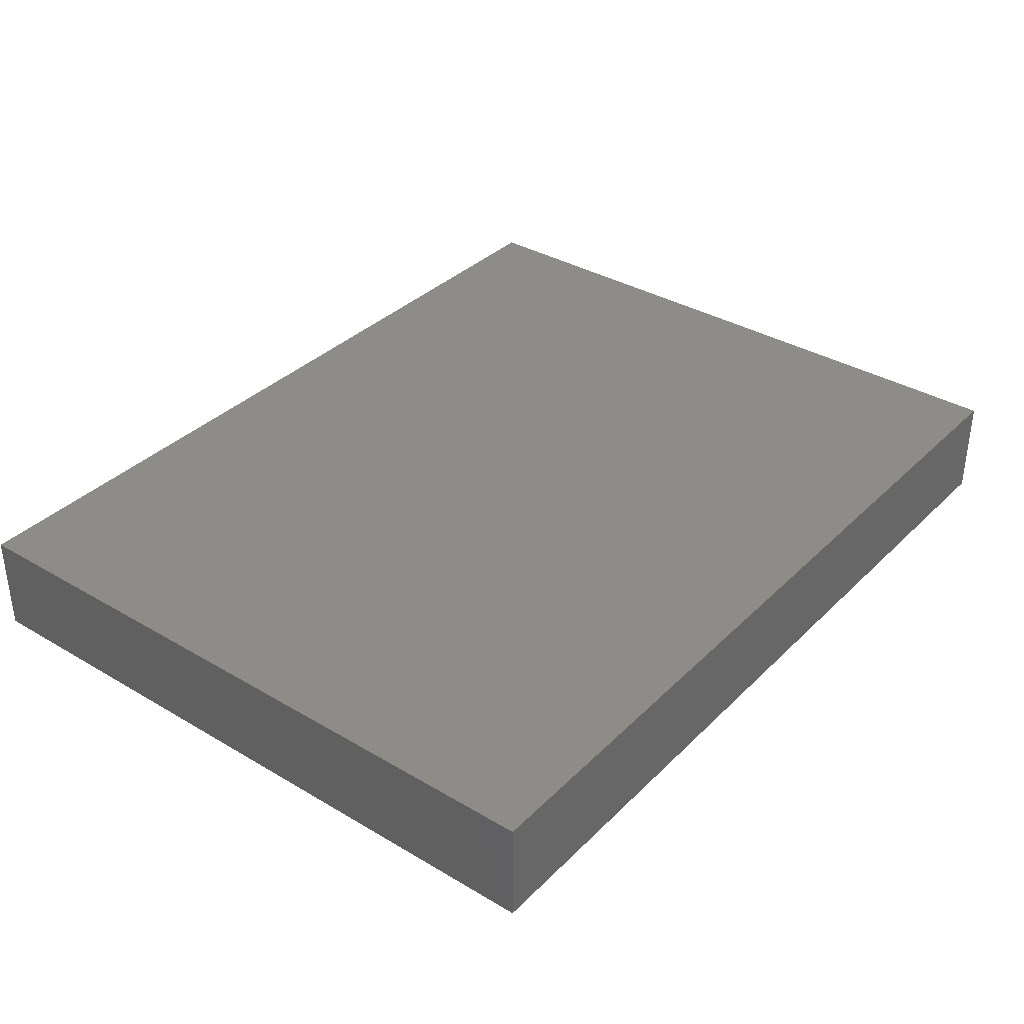
<metadata>
{"format":"stl","ext":"stl","renderer":"f3d","projection":"perspective","resolution":1024,"background":"white","views":[{"elev":35.4,"azim":128.1,"up":"+Z"}]}
</metadata>
<code>
# stl→obj: 401 verts, 798 faces
v -0.01669 0.03057 0.01129
v -0.02504 0.04357 0.01129
v -0.03339 0.03057 0.01129
v -0.09621 0.03148 -0.0001673
v -0.09621 0.04809 -0.01129
v -0.09621 0.03052 -0.01129
v -0.02504 0.0756 -0.01129
v -0.0282 0.06099 -0.01129
v -0.04173 0.0756 -0.01129
v 0.0003547 -0.02599 -0.01129
v 0.009591 -0.03303 -0.01129
v 0.00023 -0.04359 -0.01129
v -0.04725 0.06048 0.01129
v -0.02504 0.05958 0.01129
v -0.03671 0.0756 0.01129
v -0.04173 0.01758 0.01129
v -0.05842 0.01758 0.01129
v -0.06677 0.004208 0.01129
v -0.0402 0.00406 0.01129
v -0.0245 -0.00759 0.01129
v -0.02504 0.004208 0.01129
v 0.08371 -0.04273 -0.01129
v 0.07713 -0.06034 -0.01129
v 0.07547 -0.04815 -0.01129
v 0.006764 0.0756 0.01125
v -0.008346 0.0756 0.01129
v 0 0.05958 0.01129
v -0.05842 -0.009162 0.01129
v -0.06591 -0.02743 0.01129
v -0.04173 -0.009162 0.01129
v 0.02504 0 0.01129
v 0.03339 0.008789 0.01129
v 0.02069 0.0172 0.01129
v 0.05888 -0.06194 0.01129
v 0.06068 -0.0473 0.01129
v 0.04385 -0.04816 0.01129
v 0.09621 0.06308 -0.01129
v 0.09621 0.05057 -0.01129
v 0.08509 0.05779 -0.01129
v 0.0603 0.06417 0.01129
v 0.04412 0.05553 0.01129
v 0.05842 0.05273 0.01129
v 0.04199 0.04245 0.01129
v -0.0843 0.03637 0.01129
v -0.09621 0.03052 0.01129
v -0.08489 0.02439 0.01129
v -0.09621 0.0549 0.01129
v -0.09621 0.04271 0.01129
v -0.08567 0.0499 0.01129
v -0.07512 -0.04432 0.01129
v -0.05785 -0.03592 0.01129
v -0.07512 -0.03095 0.01129
v -0.08132 0.01984 -0.01129
v -0.083 0.001941 -0.01129
v -0.09621 0.01294 -0.01129
v 0.09621 -0.0756 -0.0004068
v 0.09621 -0.05824 -0.01129
v 0.09621 -0.06417 0.01129
v 0.05974 -0.009795 0.01129
v 0.05692 -0.02255 0.01129
v 0.06677 -0.02216 0.01129
v -0.03339 -0.06668 0.01129
v -0.02471 -0.06086 0.01129
v -0.03305 -0.04918 0.01129
v -0.01669 -0.04852 0.01129
v 0 -0.04852 0.01129
v -0.008346 -0.03515 0.01129
v 0.05043 -0.06115 -0.01129
v 0.05878 -0.04815 -0.01129
v 0.06278 -0.06115 -0.01129
v 0.09621 0.06417 0.01129
v 0.09621 0.0756 0
v -0.02504 -0.03515 0.01129
v -0.008346 -0.06189 0.01129
v 0.08315 -0.0756 0.01129
v 0.07117 -0.0756 -0.0003718
v 0.08505 -0.0756 -0.01129
v 0.07388 -0.0756 -0.01129
v 0.06024 -0.0756 -0.01129
v 0.07009 -0.0756 0.01129
v 0.07293 -0.06545 0.01129
v 0.008701 0.05731 -0.01129
v 0.01921 0.06769 -0.01129
v 0.02324 0.05724 -0.01129
v -0.05842 0.04357 0.01129
v -0.06627 0.03147 0.01129
v -0.05008 0.03057 0.01129
v 0.009684 0.02959 0.01129
v -0.007097 0.0447 0.01129
v -0.05842 0.0756 -0.01129
v -0.04988 0.06195 -0.01129
v -0.06452 0.05475 -0.01129
v 0.05195 0.0756 0.01129
v 0.03565 0.0756 0.01129
v -0.01634 0.06189 -0.01129
v 0.03738 0.03057 0.01129
v 0.05124 0.03522 0.01129
v 0.08567 0.02637 0.01129
v 0.09621 0.01758 0.01129
v 0.09621 0.03515 0.01129
v 0.01735 -0.01293 0.01129
v 0.03269 -0.01458 0.01129
v 0.02635 -0.02579 -0.01129
v 0.02306 -0.03565 -0.01129
v 0.0131 -0.0212 -0.01129
v -0.08605 0.005054 0.01129
v -0.09621 0.01294 0.01129
v 0.03077 -0.0756 -0.01129
v 0.04631 -0.0756 -0.01129
v 0.03749 -0.0756 0.0007902
v -0.00807 -0.0524 -0.01129
v 0.0003547 -0.06115 -0.01129
v -0.09621 -0.04621 0.01129
v -0.09621 -0.05726 0.01129
v -0.07715 -0.05625 0.01129
v -0.008135 -0.0002238 0.01129
v 0.007716 -0.0008748 0.01129
v 0 0.008789 0.01129
v -0.04173 0.04357 0.01129
v -0.06262 -0.04531 0.01129
v -0.05466 -0.0638 0.01129
v -0.05219 -0.04528 0.01129
v -0.036 -0.0756 -0.01129
v -0.04728 -0.0756 -0.001615
v -0.05478 -0.0756 -0.01129
v 0.008701 -0.05236 -0.01129
v 0.01676 -0.04392 -0.01129
v 0.01705 -0.06115 -0.01129
v -0.07555 -0.008128 0.01129
v -0.01368 0.0593 0.01129
v -0.01326 -0.0756 -0.01129
v -0.002614 -0.0756 -0.01129
v -0.01408 -0.0756 -0.0003927
v 0.02534 0.04292 0.01129
v 0.03319 0.05123 0.01129
v 0.01896 0.0756 0.01129
v 0.01176 0.0756 -8.962e-05
v -0.08567 0.0756 -0.01129
v -0.09621 0.0756 0
v -0.08567 0.0756 0.01129
v -0.06803 -0.0628 0.01129
v -0.05842 -0.0756 0.01129
v -0.02504 0.0756 0.01129
v -0.02967 0.0756 -0.0005334
v 0.09621 -0.03052 -0.01129
v 0.09621 -0.04479 -0.01129
v -0.09621 0.06525 0.01129
v -0.09621 0.0756 0.01129
v 0.09621 0.05273 0
v 0.06242 0.03515 0.01129
v 0.06677 0.02178 0.01129
v 0.07512 0.03515 0.01129
v -0.0003547 -0.009162 0.01129
v -0.01685 -0.02905 0.01129
v 0.00906 -0.01922 0.01129
v 0.08576 0.01277 0.01129
v 0.09621 0 0.01129
v 0.06713 0.06189 -0.01129
v 0.04183 0.05856 -0.01129
v 0.05043 0.0756 -0.01129
v -0.09621 0.0756 -0.01129
v -0.09621 0.06185 -0.01129
v -0.09621 0.06525 0
v 0.08634 -0.0521 0.01129
v 0.09621 -0.05273 0.01129
v 0.08559 -0.03402 0.01129
v 0.03374 0.0756 -0.01129
v 0.08567 0.03772 0.01129
v -0.003996 0.05996 -0.01129
v -0.008346 0.0756 -0.01129
v 0.007932 0.01908 0.01129
v -0.008346 0.01758 0.01129
v 0.07512 0.05273 0.01129
v 0.08516 0.06272 0.01129
v -0.08647 -0.01486 0.01129
v -0.09621 -0.02222 0.01129
v -0.02504 0.01758 0.01129
v 0.04173 -0.02674 0.01129
v 0.07512 -0.05273 0.01129
v 0.07452 -0.03425 0.01129
v 0.07435 -0.01065 0.01129
v 0.07739 -0.02244 0.01129
v 0.08529 -0.01589 0.01129
v 0.08543 0.05281 0.01129
v 0.07527 -0.01728 -0.01129
v 0.06713 -0.008415 -0.01129
v 0.08529 -0.008326 -0.01129
v 0.08567 0.0756 0
v 0.07336 0.0756 -0.01129
v 0.07512 0.0756 0
v 0.08567 0.0756 0.01129
v 0.07512 0.0756 0.01129
v 0.03198 -0.04873 -0.01129
v 0.02282 -0.01388 -0.01129
v 0.008652 0.00464 -0.01129
v 0.06909 -0.03862 -0.01129
v 0.02384 -0.06239 0.01129
v 0.02504 -0.04852 0.01129
v 0.01187 0.0756 -0.01129
v 0.04118 -0.06248 0.01129
v 0.07668 0.02001 0.01129
v 0.07512 0.008415 0.01129
v -0.07476 0.0756 -0.01129
v 0.04173 0 0.01129
v -0.03738 0.05996 -0.01129
v -0.07077 0.04432 -0.01129
v -0.05842 0.04432 -0.01129
v -0.02352 0.05216 -0.01129
v 0.08436 -0.06355 0.01129
v 0.09621 -0.0756 0.01129
v -0.08311 0.06189 -0.01129
v -0.08549 0.06451 0.01129
v 0.09621 0.0521 0.01129
v -0.03303 0.004581 -0.01129
v -0.04972 0.009162 -0.01129
v -0.03303 0.01758 -0.01129
v -0.08336 -0.0756 0.01129
v 0.05842 -0.03515 0.01129
v 0.03374 -0.03515 -0.01129
v -0.06752 0.02582 -0.01129
v -0.06642 0.009162 -0.01129
v -0.05214 0.03289 -0.01129
v -0.06471 0.0359 -0.01129
v 0.02375 0.05523 0.01129
v -0.04625 0.04432 -0.01129
v 0.03753 -0.01753 -0.01129
v -0.04057 -0.03628 0.01129
v 0.03339 0.06152 0.01129
v 0.01322 0.06316 0.01129
v 0.08025 0.06822 -0.01129
v 0.09621 0.0756 -0.01129
v 0.08542 0.0756 -0.01129
v -0.09621 -0.03515 0.01129
v -0.09621 -0.0756 0
v -0.08638 -0.0756 -0.01129
v -0.09621 -0.02222 -0.01129
v -0.09621 -0.01111 0.01129
v -0.09621 -0.001329 -0.0009342
v -0.09621 -0.01188 -0.003405
v -0.09621 -0.004638 -0.01129
v -0.07389 0.01652 0.01129
v -0.07322 0.04398 0.01129
v 0.09621 -0.03515 0.01129
v -0.07512 0.0756 0
v -0.06677 0.05958 0.01129
v -0.06345 -0.0756 0
v 0.09621 -0.02603 0.002538
v 0.09621 -0.01535 -0.01129
v 0.09621 -0.01758 0.01129
v 0.09621 -0.001318 -0.01129
v -0.04757 0.0756 0.01129
v -0.09621 -0.0005342 0.01129
v 0.009375 0.04248 0.01129
v 0.03006 0.0756 0
v -0.09621 -0.05564 0.0003332
v -0.09621 -0.04005 0.0001285
v 0.07541 0.01772 -0.01129
v 0.08366 0.008038 -0.01129
v 0.06668 0.008962 -0.01129
v -0.08395 -0.0635 -0.01129
v -0.08214 -0.04631 -0.01129
v -0.06653 -0.06156 -0.01129
v 0.05812 0.0756 0.001145
v 0.0612 0.0756 -0.01129
v -0.09621 -0.0662 -0.003279
v 0.09621 -0.03936 0
v -0.09621 -0.0756 -0.01129
v -0.07512 0.0756 0.01129
v -0.06607 0.0756 -0.004065
v 0.02502 -0.03724 0.01129
v 0.02369 -0.02521 0.01129
v -0.0306 -0.0756 0.001078
v -0.0256 -0.0756 -0.01129
v -0.06642 -0.0756 -0.01129
v -0.07512 -0.0756 0
v -0.07654 -0.0756 -0.01129
v 0.09621 0.03299 -0.01129
v 0.09621 -0.05273 0
v 0.08386 0.0437 -0.01129
v 0.008944 0.05304 0.01129
v -0.09621 -0.05515 -0.01129
v -0.07213 1.761e-05 -0.01129
v -0.05882 0.001436 -0.01129
v -0.05589 0.02065 -0.01129
v 0.03382 -0.06076 -0.01129
v 0.0423 -0.05287 -0.01129
v -0.02673 -0.0756 0.01129
v -0.04524 0.02395 -0.01129
v 0.04892 0.0208 0.01129
v 0.03236 0.0187 0.01129
v -0.08311 0.04432 -0.01129
v -0.08186 -0.01523 -0.01129
v -0.09621 -0.04451 -0.01129
v 0.04814 -0.0756 0.01129
v 0.05912 -0.0756 0.01129
v -0.09621 0.0515 0
v 0.09621 0.006356 -0.004867
v -0.09621 -0.0756 0.01129
v 0.001338 0.0756 0.003494
v 0.04013 -0.03751 0.01129
v 0.03145 -0.0756 0.01129
v -0.0324 -0.02431 0.01129
v -0.0423 -0.06165 0.01129
v -0.04292 -0.0756 0.01129
v 0.01584 0.008049 0.01129
v 0.008346 -0.03515 0.01129
v 0.01475 -0.0756 0.01129
v 0.008113 -0.0626 0.01129
v 0.06217 0.0756 0.01129
v 0.0534 -0.0756 0
v 0.06175 -0.0756 0.005643
v 0.09621 0.01746 -0.0003428
v -0.09621 -0.03289 -0.01129
v -0.05842 0.0756 0.01129
v -0.01705 -0.01758 0.01129
v -0.0705 -0.0756 0.01129
v 0.003323 -0.0756 0
v 0.003705 -0.0756 0.01127
v -0.01337 -0.0756 0.01129
v 0.04194 0.0756 -2.855e-05
v 0.02002 -0.0756 0
v -0.01634 -0.06115 -0.01129
v -0.05008 0.0756 0
v -0.008349 0.0756 -5.402e-05
v -0.01669 0.0756 0.005643
v 0.01408 -0.0756 -0.01129
v 0.05829 0.008014 0.01129
v 0.09621 0.0756 0.01129
v -0.07614 -0.03393 -0.01129
v 0.01883 0.01405 -0.01129
v 0.03256 0.009066 -0.01129
v -0.03303 0.04432 -0.01129
v -0.07388 0.05841 -0.01129
v 0.03286 -0.006239 -0.01129
v -0.0003407 0.04516 -0.01129
v 0.0003547 -0.008415 -0.01129
v -0.09621 0.01294 0
v 0.06713 0.04432 -0.01129
v -0.05807 -0.05236 -0.01129
v -0.04972 -0.04357 -0.01129
v -0.04972 -0.06115 -0.01129
v -0.0415 -0.0524 -0.01129
v -0.03361 -0.04364 -0.01129
v -0.03323 -0.06265 -0.01129
v 0.0003547 0.02674 -0.01129
v -0.008077 0.01785 -0.01129
v 0.03374 0.02674 -0.01129
v 0.0506 -0.02624 -0.01129
v 0.04198 0.01797 -0.01129
v 0.05043 0.02674 -0.01129
v 0.0507 0.009058 -0.01129
v -0.01634 -0.04357 -0.01129
v -0.02475 -0.0524 -0.01129
v -0.01634 0.02674 -0.01129
v -0.01512 0.009464 -0.01129
v -0.06607 -0.04383 -0.01129
v 0.08382 0.02674 -0.01129
v 0.09621 0.01541 -0.01129
v -0.01634 0.04432 -0.01129
v 0.008529 0.01554 -0.01129
v 0.05869 0.01785 -0.01129
v 0.05885 0.0002905 -0.01129
v 0.0674 0.02659 -0.01129
v 0.06606 -0.001423 0.01129
v 0.06713 -0.02599 -0.01129
v 0.05869 -0.0173 -0.01129
v 0.05878 0.03553 -0.01129
v 0.08319 -0.02487 -0.01129
v 0.09621 -0.0756 -0.01129
v 0.07542 0.05232 -0.01129
v 0.042 0.0002744 -0.01129
v 0.07539 0.0002744 -0.01129
v -0.05826 -0.03462 -0.01129
v -0.06732 -0.02524 -0.01129
v -0.04972 -0.02599 -0.01129
v -0.04956 -0.009104 -0.01129
v -0.05816 -0.0173 -0.01129
v -0.06785 -0.009453 -0.01129
v -0.04161 -0.03476 -0.01129
v -0.03326 -0.02625 -0.01129
v -0.03303 -0.008415 -0.01129
v -0.0414 -0.01746 -0.01129
v -0.02471 -0.03481 -0.01129
v -0.01512 -0.02656 -0.01129
v -0.01594 -0.007836 -0.01129
v -0.02479 -0.01734 -0.01129
v -0.02476 0.03546 -0.01129
v -0.008184 0.0003991 -0.01129
v -0.007992 -0.0172 -0.01129
v 0.01591 0.02703 -0.01129
v 0.01705 0.04432 -0.01129
v 0.008615 0.03543 -0.01129
v 0.02534 0.03537 -0.01129
v 0.03374 0.04432 -0.01129
v 0.05043 -0.008415 -0.01129
v 0.04986 0.04402 -0.01129
v 0.042 0.03543 -0.01129
v 0.05849 -0.03714 -0.01129
v 0.07539 0.03543 -0.01129
v -0.008274 -0.03616 -0.01129
v -0.008088 0.03548 -0.01129
f 1 2 3
f 4 5 6
f 7 8 9
f 10 11 12
f 13 14 15
f 16 17 18
f 19 20 21
f 22 23 24
f 25 26 27
f 28 29 30
f 31 32 33
f 34 35 36
f 37 38 39
f 40 41 42
f 43 42 41
f 44 45 46
f 47 48 49
f 50 51 52
f 53 54 55
f 56 57 58
f 59 60 61
f 62 63 64
f 65 66 67
f 68 69 70
f 71 37 72
f 64 65 73
f 63 74 65
f 75 76 77
f 78 79 70
f 80 75 81
f 82 83 84
f 85 86 87
f 1 88 89
f 90 91 92
f 93 94 40
f 7 95 8
f 96 97 43
f 98 99 100
f 31 101 102
f 103 104 11
f 103 11 105
f 106 46 107
f 108 109 110
f 111 12 112
f 113 114 115
f 116 117 118
f 119 87 3
f 120 121 122
f 123 124 125
f 126 127 128
f 29 129 52
f 42 43 97
f 27 26 130
f 131 132 133
f 96 43 134
f 134 43 135
f 25 136 137
f 138 139 140
f 141 142 121
f 143 144 15
f 145 146 22
f 139 147 148
f 37 149 38
f 150 151 152
f 153 154 155
f 99 156 157
f 98 156 99
f 158 159 160
f 161 162 163
f 164 165 166
f 159 84 167
f 168 98 100
f 169 95 170
f 118 171 172
f 40 173 174
f 52 175 176
f 3 177 1
f 60 102 178
f 179 166 180
f 181 182 183
f 184 173 168
f 185 186 187
f 188 189 190
f 191 190 192
f 127 193 128
f 4 45 48
f 194 105 195
f 4 48 5
f 18 30 19
f 24 70 196
f 69 196 70
f 63 65 64
f 74 66 65
f 66 197 198
f 82 169 199
f 198 200 36
f 156 201 202
f 201 151 202
f 169 170 199
f 92 203 90
f 204 102 59
f 91 9 205
f 206 92 207
f 8 95 208
f 58 209 210
f 58 165 209
f 162 138 211
f 147 47 212
f 213 71 174
f 214 215 216
f 141 115 217
f 51 30 29
f 60 218 61
f 180 183 182
f 182 61 180
f 17 87 86
f 3 87 16
f 172 88 1
f 92 91 207
f 104 219 193
f 10 105 11
f 53 220 221
f 222 223 207
f 5 53 6
f 135 224 134
f 134 88 33
f 225 222 207
f 219 103 226
f 51 227 30
f 228 136 229
f 75 210 209
f 230 231 37
f 189 232 230
f 52 233 50
f 52 176 233
f 217 234 235
f 236 176 237
f 237 238 239
f 240 239 238
f 106 241 46
f 50 120 51
f 129 175 52
f 114 217 115
f 86 242 44
f 183 166 243
f 203 138 244
f 115 120 50
f 242 245 49
f 142 246 124
f 247 145 248
f 249 248 250
f 251 13 15
f 18 106 129
f 138 140 244
f 14 2 130
f 252 106 107
f 41 228 135
f 18 19 16
f 88 253 89
f 85 13 245
f 205 225 91
f 21 177 19
f 112 12 126
f 254 199 137
f 113 255 114
f 233 256 113
f 257 258 259
f 260 261 262
f 199 254 167
f 199 167 83
f 160 263 264
f 114 255 265
f 252 238 237
f 266 146 145
f 235 234 267
f 232 189 188
f 212 47 49
f 228 229 224
f 244 268 269
f 270 178 271
f 34 80 81
f 133 272 273
f 274 275 276
f 276 275 235
f 191 72 188
f 100 277 149
f 81 209 179
f 278 57 146
f 279 38 277
f 179 209 164
f 199 83 82
f 247 249 243
f 159 167 160
f 266 278 146
f 57 278 58
f 106 175 129
f 223 206 207
f 280 229 27
f 255 281 265
f 71 149 37
f 232 231 230
f 231 232 188
f 246 274 125
f 280 27 89
f 89 253 280
f 282 221 283
f 33 96 134
f 135 43 41
f 53 221 54
f 102 60 59
f 222 284 220
f 103 105 194
f 109 68 70
f 77 78 23
f 285 193 286
f 264 190 189
f 287 63 62
f 215 288 216
f 222 220 223
f 32 289 290
f 96 290 289
f 288 284 222
f 151 201 152
f 5 162 291
f 292 236 240
f 237 239 236
f 237 176 175
f 123 273 272
f 255 256 293
f 78 76 79
f 34 294 295
f 162 5 296
f 240 236 239
f 250 297 157
f 298 217 114
f 114 265 298
f 163 47 147
f 199 170 299
f 179 164 166
f 152 98 168
f 178 300 60
f 294 34 200
f 301 200 197
f 156 249 157
f 181 183 156
f 181 61 182
f 30 227 302
f 303 304 62
f 118 305 171
f 40 94 41
f 209 81 75
f 270 271 306
f 307 197 308
f 271 178 102
f 102 101 271
f 66 270 306
f 40 309 93
f 75 80 76
f 310 311 295
f 312 157 297
f 37 39 230
f 261 293 313
f 293 256 313
f 314 245 13
f 251 314 13
f 40 174 192
f 14 130 143
f 302 315 20
f 315 154 153
f 97 151 150
f 151 97 289
f 265 281 267
f 217 316 141
f 120 141 121
f 122 303 64
f 275 217 235
f 191 188 190
f 317 307 318
f 308 318 307
f 166 183 180
f 308 74 318
f 74 319 318
f 74 287 319
f 141 316 142
f 303 121 304
f 243 249 183
f 209 165 164
f 298 234 217
f 64 73 227
f 227 73 302
f 310 76 311
f 199 299 137
f 31 204 32
f 160 320 263
f 165 266 243
f 266 165 278
f 213 184 168
f 301 307 321
f 294 301 110
f 318 319 317
f 275 142 316
f 246 142 275
f 304 142 124
f 163 162 296
f 131 273 322
f 274 276 262
f 133 319 287
f 144 9 323
f 287 272 133
f 324 7 325
f 290 33 32
f 128 108 326
f 112 326 132
f 158 230 39
f 151 289 327
f 194 226 103
f 116 20 315
f 292 261 313
f 54 292 240
f 267 260 235
f 281 260 267
f 174 328 191
f 104 103 219
f 77 23 57
f 121 303 122
f 54 221 282
f 261 292 329
f 330 331 195
f 204 327 289
f 332 222 225
f 219 226 69
f 224 280 253
f 34 81 179
f 101 155 271
f 203 333 211
f 24 23 70
f 212 148 147
f 140 148 212
f 291 53 5
f 162 161 138
f 237 175 106
f 320 167 254
f 215 284 288
f 100 312 277
f 264 158 160
f 88 171 33
f 96 33 290
f 67 306 154
f 154 306 155
f 194 195 334
f 195 331 334
f 288 222 332
f 97 150 42
f 315 153 116
f 92 206 333
f 192 309 40
f 240 55 54
f 292 313 236
f 82 335 169
f 2 14 119
f 119 14 13
f 14 143 15
f 25 27 229
f 130 26 143
f 245 314 268
f 195 105 336
f 166 165 243
f 168 100 213
f 48 44 49
f 74 63 287
f 11 127 12
f 23 78 70
f 252 337 238
f 256 255 113
f 281 255 293
f 313 256 233
f 79 76 310
f 34 295 80
f 158 338 159
f 293 261 281
f 281 261 260
f 339 340 341
f 342 343 344
f 112 132 131
f 345 195 346
f 347 331 330
f 68 109 285
f 286 69 68
f 193 219 69
f 69 226 348
f 349 350 351
f 334 226 194
f 352 322 353
f 354 355 216
f 261 356 262
f 220 284 221
f 357 258 257
f 92 333 203
f 241 106 18
f 214 216 355
f 32 204 289
f 116 118 172
f 172 21 116
f 41 94 228
f 250 358 297
f 99 157 312
f 238 55 240
f 162 211 291
f 354 346 355
f 208 95 359
f 360 195 345
f 331 347 349
f 361 351 350
f 362 259 186
f 259 361 363
f 358 258 357
f 356 339 262
f 340 342 341
f 343 353 344
f 111 322 352
f 59 364 327
f 59 327 204
f 202 364 181
f 181 156 202
f 233 176 236
f 45 4 337
f 6 337 4
f 296 5 48
f 241 86 46
f 99 312 100
f 365 366 186
f 363 367 338
f 187 368 185
f 117 155 101
f 173 152 168
f 152 173 150
f 358 277 312
f 277 358 357
f 6 53 55
f 271 155 306
f 267 234 265
f 298 265 234
f 56 369 57
f 58 210 56
f 139 161 163
f 139 163 147
f 72 37 231
f 328 71 72
f 316 217 275
f 266 145 247
f 236 313 233
f 107 337 252
f 45 337 107
f 55 337 6
f 277 38 149
f 193 69 286
f 291 211 333
f 370 338 158
f 39 370 158
f 371 331 351
f 258 372 259
f 33 171 305
f 260 276 235
f 262 276 260
f 223 291 206
f 291 223 53
f 262 125 274
f 341 125 262
f 356 340 339
f 373 356 374
f 375 373 374
f 51 122 227
f 122 51 120
f 376 377 378
f 123 125 341
f 344 123 341
f 340 343 342
f 340 375 379
f 379 375 380
f 381 382 376
f 344 273 123
f 322 273 344
f 343 352 353
f 383 343 380
f 384 383 380
f 385 386 381
f 332 359 387
f 388 355 195
f 385 355 388
f 128 326 112
f 389 336 105
f 10 389 105
f 390 360 345
f 335 391 392
f 285 108 128
f 390 347 330
f 393 391 394
f 334 395 226
f 349 347 350
f 394 396 397
f 69 348 398
f 365 368 196
f 363 357 257
f 279 399 338
f 96 289 97
f 112 131 322
f 352 384 400
f 400 384 10
f 354 345 346
f 401 359 335
f 302 154 315
f 174 191 192
f 57 23 22
f 145 22 368
f 250 248 187
f 273 131 133
f 152 201 98
f 161 139 138
f 139 148 140
f 369 56 77
f 56 210 75
f 72 231 188
f 328 72 191
f 245 212 49
f 305 31 33
f 375 340 373
f 122 64 227
f 380 343 379
f 117 153 155
f 381 215 214
f 195 336 388
f 351 395 371
f 376 375 377
f 380 382 381
f 216 288 332
f 205 332 225
f 8 332 205
f 384 352 383
f 401 335 345
f 169 335 95
f 390 392 391
f 393 394 347
f 226 395 348
f 350 397 396
f 184 213 174
f 214 355 385
f 329 374 356
f 385 384 386
f 387 359 354
f 22 24 196
f 22 196 368
f 292 374 329
f 374 292 378
f 54 282 378
f 292 54 378
f 223 220 53
f 187 372 258
f 357 399 279
f 279 370 39
f 115 50 113
f 330 360 390
f 195 360 330
f 196 398 365
f 398 196 69
f 146 57 22
f 337 55 238
f 124 246 125
f 309 263 93
f 25 229 136
f 109 79 310
f 70 79 109
f 254 137 136
f 132 317 133
f 326 321 317
f 321 326 108
f 108 110 321
f 110 301 321
f 110 109 310
f 310 294 110
f 310 295 294
f 80 295 311
f 246 275 274
f 130 89 27
f 50 233 113
f 104 127 11
f 127 104 193
f 66 198 270
f 198 36 300
f 270 300 178
f 198 300 270
f 36 35 218
f 35 179 180
f 21 20 116
f 34 179 35
f 129 29 28
f 51 29 52
f 118 117 305
f 363 257 259
f 261 329 356
f 203 211 138
f 373 340 356
f 379 343 340
f 383 352 343
f 189 230 158
f 264 189 158
f 107 46 45
f 283 378 282
f 283 376 378
f 215 376 283
f 381 376 215
f 381 214 385
f 334 331 371
f 371 395 334
f 351 362 395
f 372 186 259
f 187 186 372
f 333 206 291
f 377 374 378
f 377 375 374
f 382 375 376
f 380 375 382
f 386 380 381
f 386 384 380
f 332 387 216
f 216 387 354
f 8 208 332
f 332 208 359
f 400 12 352
f 335 392 345
f 390 345 392
f 82 391 335
f 390 391 393
f 390 393 347
f 394 391 84
f 394 397 347
f 350 347 397
f 394 159 396
f 395 366 348
f 350 396 367
f 365 186 185
f 185 368 365
f 399 363 338
f 357 363 399
f 279 338 370
f 173 184 174
f 385 336 389
f 388 336 385
f 384 385 389
f 389 10 384
f 354 359 401
f 354 401 345
f 95 335 359
f 250 187 258
f 368 248 145
f 248 368 187
f 279 277 357
f 39 38 279
f 71 328 174
f 268 140 212
f 268 212 245
f 47 163 296
f 296 48 47
f 312 297 358
f 258 358 250
f 156 183 249
f 76 78 77
f 225 207 91
f 323 251 15
f 12 400 10
f 84 391 82
f 84 159 394
f 263 320 93
f 76 80 311
f 218 35 180
f 150 173 42
f 190 264 263
f 309 190 263
f 15 144 323
f 84 83 167
f 331 349 351
f 365 348 366
f 398 348 365
f 395 186 366
f 395 362 186
f 351 259 362
f 259 351 361
f 363 361 350
f 363 350 367
f 367 396 338
f 159 338 396
f 91 90 9
f 323 9 90
f 8 205 9
f 7 9 144
f 28 30 18
f 87 17 16
f 85 87 119
f 13 85 119
f 20 19 30
f 30 302 20
f 19 177 16
f 177 3 16
f 3 2 119
f 116 153 117
f 171 88 172
f 31 117 101
f 305 117 31
f 134 253 88
f 224 253 134
f 280 224 229
f 135 228 224
f 42 173 40
f 299 26 25
f 94 136 228
f 136 94 254
f 160 167 320
f 123 272 124
f 321 307 317
f 317 132 326
f 262 339 341
f 283 221 215
f 215 221 284
f 341 342 344
f 112 126 128
f 126 12 127
f 128 193 285
f 285 286 68
f 303 62 64
f 66 74 308
f 66 306 67
f 308 197 66
f 197 200 198
f 102 204 31
f 200 34 36
f 300 218 60
f 218 300 36
f 61 218 180
f 181 59 61
f 364 59 181
f 151 327 202
f 202 327 364
f 121 142 304
f 62 304 287
f 272 287 304
f 301 197 307
f 294 200 301
f 285 109 108
f 319 133 317
f 346 195 355
f 302 73 154
f 353 322 344
f 322 111 112
f 12 111 352
f 325 7 144
f 269 203 244
f 95 7 170
f 324 170 7
f 28 18 129
f 17 86 241
f 17 241 18
f 245 242 85
f 86 85 242
f 172 177 21
f 177 172 1
f 1 89 2
f 2 89 130
f 269 268 314
f 325 143 26
f 65 67 73
f 154 73 67
f 75 77 56
f 244 140 268
f 269 90 203
f 90 269 323
f 323 314 251
f 323 269 314
f 124 272 304
f 144 143 325
f 170 324 299
f 324 26 299
f 26 324 325
f 25 137 299
f 320 94 93
f 320 254 94
f 190 309 192
f 278 165 58
f 243 266 247
f 248 249 247
f 250 157 249
f 100 149 213
f 71 213 149
f 141 120 115
f 46 86 44
f 45 44 48
f 237 106 252
f 242 49 44
f 98 201 156
f 57 369 77

</code>
